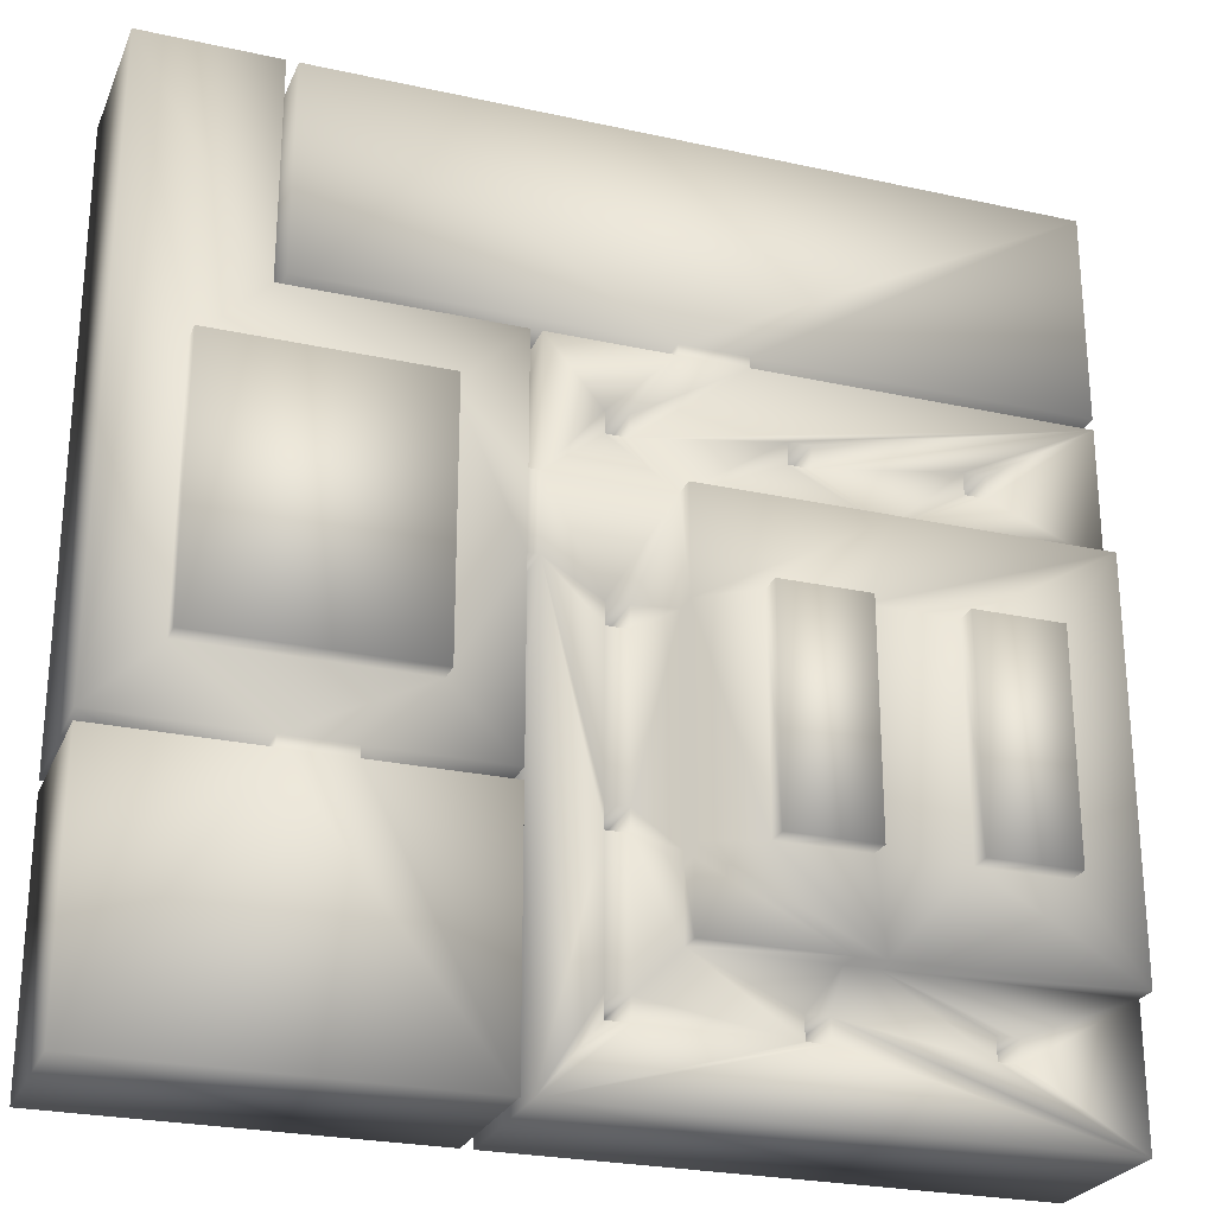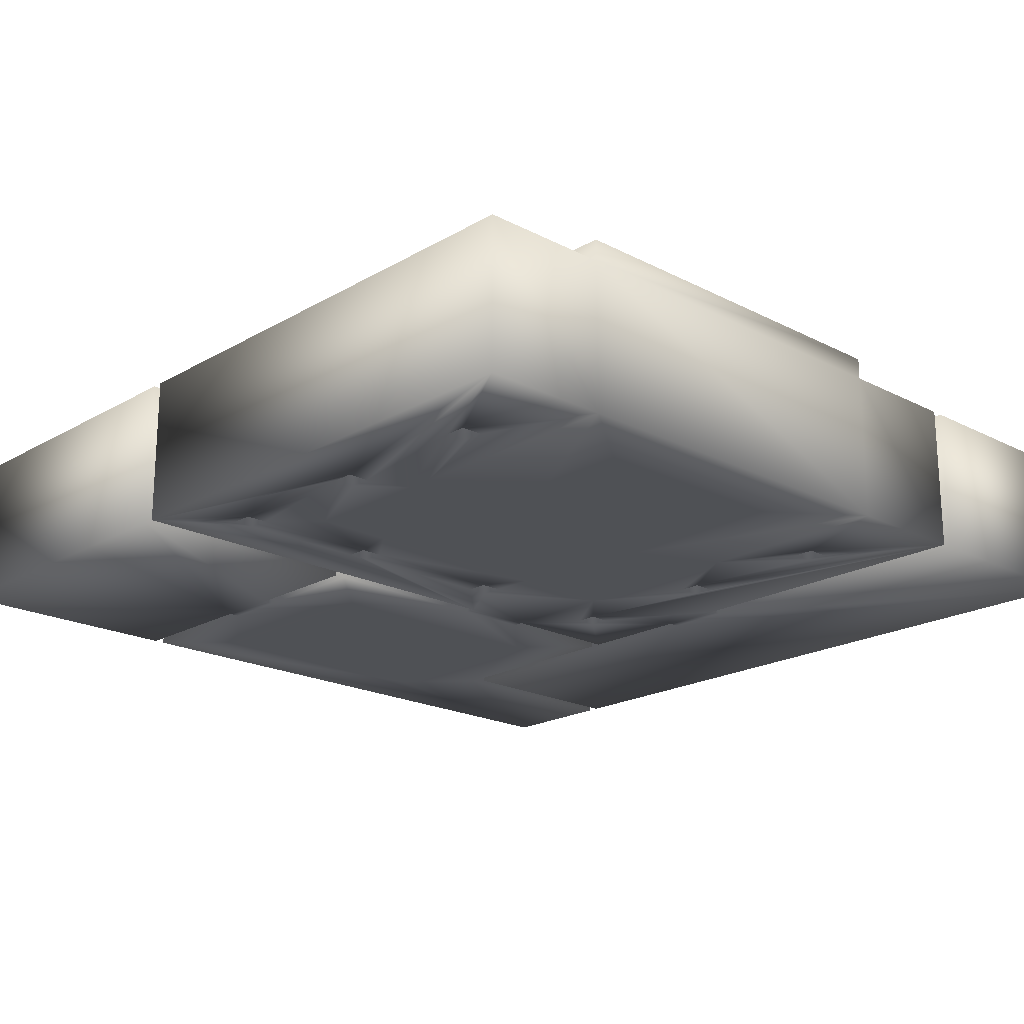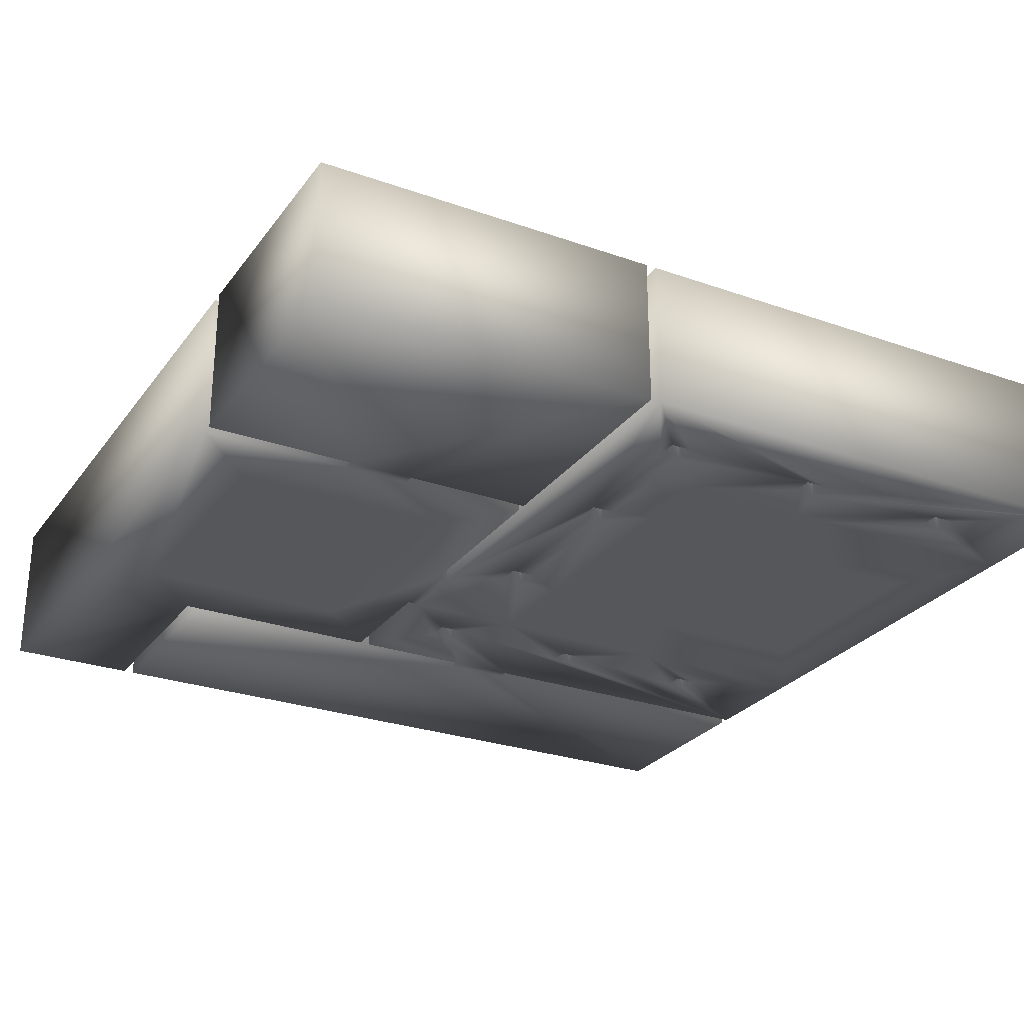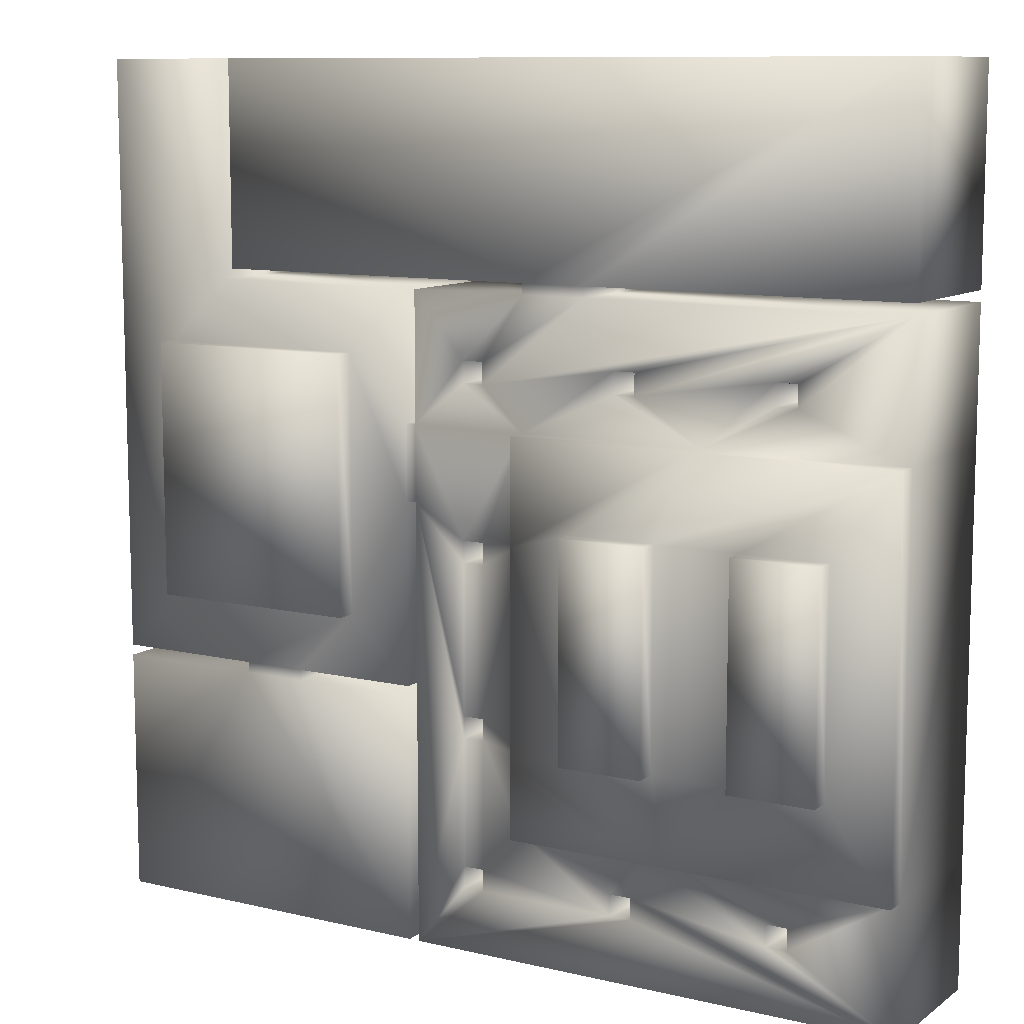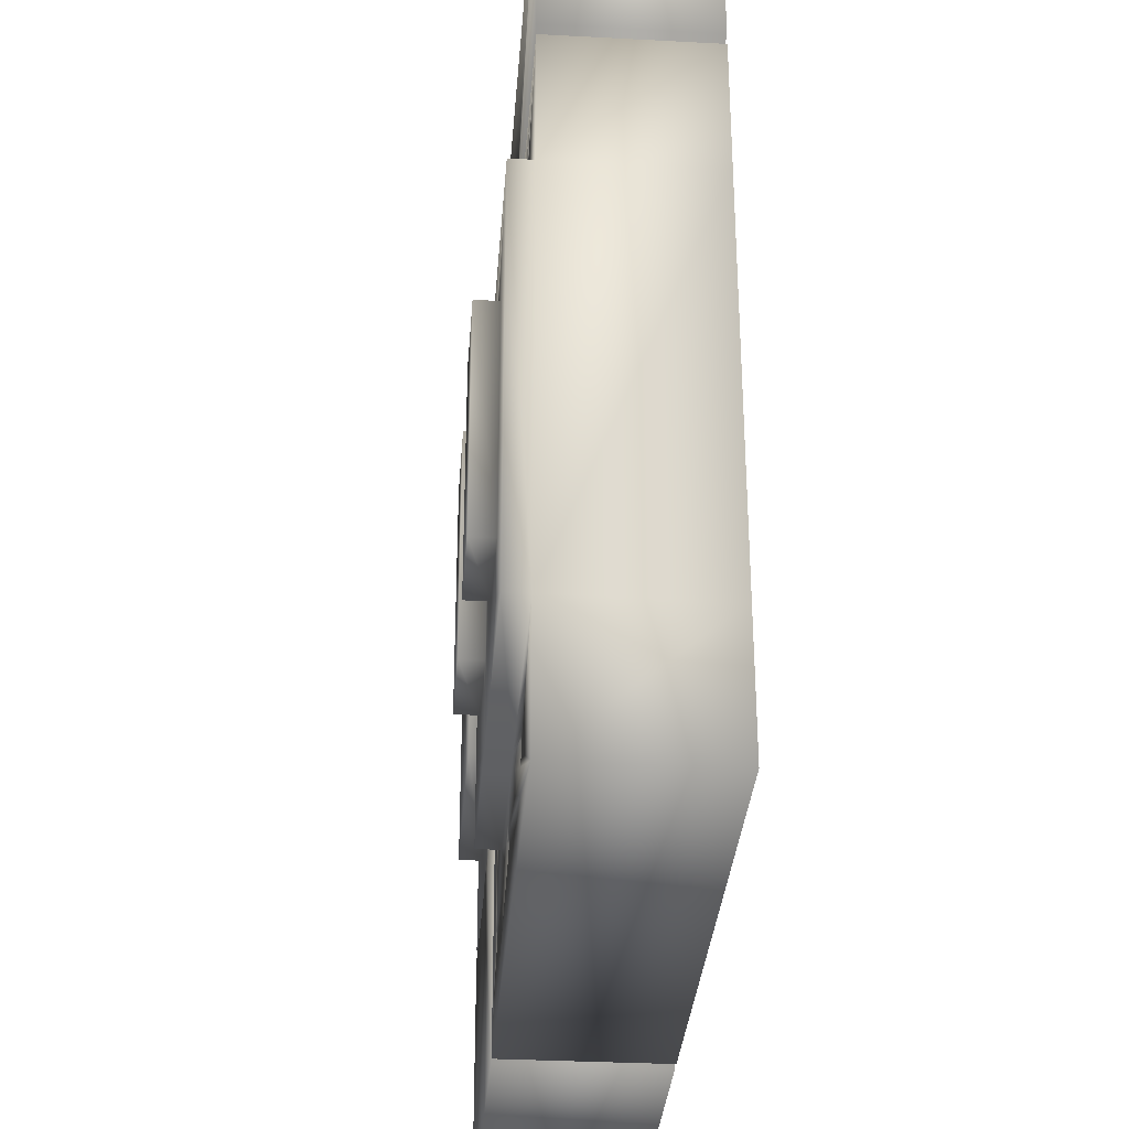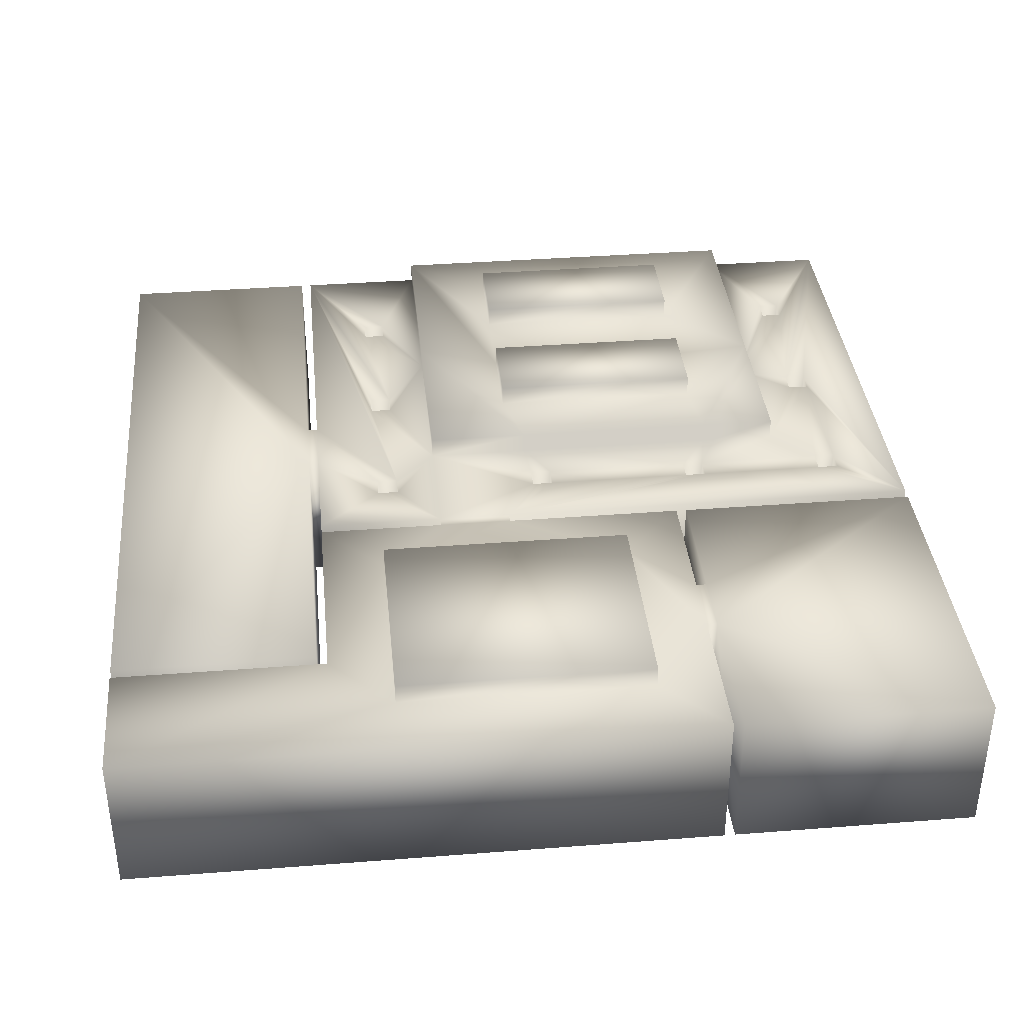
<metadata>
{"format":"obj","ext":"obj","renderer":"f3d","projection":"perspective","resolution":1024,"background":"white","views":[{"elev":-25.4,"azim":-19.5,"up":"+Y"},{"elev":-20.1,"azim":46.6,"up":"+Z"},{"elev":-27.2,"azim":-28.6,"up":"+Z"},{"elev":10.1,"azim":31.1,"up":"+Y"},{"elev":-32.7,"azim":85.8,"up":"+Y"},{"elev":37.2,"azim":-95.7,"up":"+Z"}]}
</metadata>
<code>
v -10 10 0
v 10 10 0
v -10 -10 0
v 10 -10 0
v -7 10 0
v -6.75 10 0
v -7 5 0
v -2 5 0
v -2 2 0
v -1.75 2 0
v 1 5.25 0
v -6.75 5.25 0
v -1.75 -10 0
v -2 -10 0
v -1.75 0.25 0
v -2 0.25 0
v -2 -4 0
v -5 -4 0
v -5 -4.25 0
v -2 -4.25 0
v -10 -4.25 0
v -10 -4 0
v -6.5 -4.25 0
v -6.5 -4 0
v 10 5.25 0
v 10 5 0
v 2.5 5 0
v 2.5 5.25 0
v -0.5 3 0
v -0.5 3.5 0
v 0 3.5 0
v 0 3 0
v 3.25 3 0
v 3.25 3.5 0
v 3.75 3.5 0
v 3.75 3 0
v 7 3 0
v 7 3.5 0
v 7.5 3.5 0
v 7.5 3 0
v -0.5 -1 0
v -0.5 -0.5 0
v 0 -0.5 0
v 0 -1 0
v -0.5 -5 0
v -0.5 -4.5 0
v 0 -4.5 0
v 0 -5 0
v -0.5 -8.5 0
v -0.5 -8 0
v 0 -8 0
v 0 -8.5 0
v 3.25 -8.5 0
v 3.25 -8 0
v 3.75 -8 0
v 3.75 -8.5 0
v 7 -8.5 0
v 7 -8 0
v 7.5 -8.5 0
v 7.5 -8 0
v 4.693 -7 0
v 1 -5.2 0
v 10 2 0
v 10 -7 0
v 1 -0.429 0
v 5.326 2 0
v 1 -5.49 0
v 4.043 -7 0
v 1 2 0
v 1 -7 0
v 4.5 -5 0
v 2.5 -5 0
v 2.5 0 0
v 4.5 0 0
v 8.5 0 0
v 6.5 0 0
v 6.5 -5 0
v 8.5 -5 0
v -8.5 -2.5 0
v -3.5 -2.5 0
v -3.5 3.5 0
v -8.5 3.5 0
v -2 5 3.5
v -1.75 5 0
v 1 5 0
v -10 -4 3.5
v -6.5 -4 3.5
v -10 -4.25 3.5
v -2 0.25 3.5
v -5 -4 3.5
v -1.75 -10 3.5
v 10 -7 3.5
v -6.75 10 3.5
v -6.75 5.25 3.5
v 1 5.25 3.5
v -1.75 5 3.5
v -0.5 3 3.5
v 3.75 3 3.5
v 7 3 3.5
v 7.5 3.5 3.5
v 0 -0.5 3.5
v 0 -1 3.5
v 0 -4.5 3.5
v -0.5 -8.5 3.5
v -0.5 -8 3.5
v 3.25 -8.5 3.5
v 3.75 -8.5 3.5
v 7.5 -8.5 3.5
v -8.5 -2.5 4
v -3.5 -2.5 4
v -3.5 3.5 4
v -8.5 3.5 4
v 4.5 -5 4.5
v 2.5 -5 4.5
v 2.5 0 4.5
v 4.5 0 4.5
v 8.5 0 4.5
v 6.5 0 4.5
v 6.5 -5 4.5
v 8.5 -5 4.5
v 10 2 4
v 1 -0.429 4
v 5.326 2 4
v 1 2 4
v 2.5 0 4
v 4.5 0 4
v 4.693 -7 4
v 1 -5.2 4
v 10 -7 4
v 1 -5.49 4
v 4.043 -7 4
v 1 -7 4
v 4.5 -5 4
v 2.5 -5 4
v 6.5 -5 4
v 8.5 0 4
v 6.5 0 4
v 8.5 -5 4
v 10 10 3.5
v 1 5 3.5
v 10 5.25 3.5
v 10 5 3.5
v 2.5 5 3.5
v 2.5 5.25 3.5
v -0.5 3.5 3.5
v 0 3.5 3.5
v 0 3 3.5
v -10 10 3.5
v -8.5 3.5 3.5
v -7 10 3.5
v -7 5 3.5
v -3.5 3.5 3.5
v -2 2 3.5
v -2 -4 3.5
v -8.5 -2.5 3.5
v -3.5 -2.5 3.5
v -6.5 -4.25 3.5
v -10 -10 3.5
v -2 -10 3.5
v -5 -4.25 3.5
v -2 -4.25 3.5
v 3.25 3 3.5
v 3.25 3.5 3.5
v 3.75 3.5 3.5
v 7 3.5 3.5
v 7.5 3 3.5
v 10 2 3.5
v 5.326 2 3.5
v 1 2 3.5
v -1.75 2 3.5
v -1.75 0.25 3.5
v -0.5 -1 3.5
v -0.5 -0.5 3.5
v -0.5 -4.5 3.5
v 0 -5 3.5
v 1 -5.2 3.5
v 1 -0.429 3.5
v 3.25 -8 3.5
v 7 -8.5 3.5
v 7 -8 3.5
v 7.5 -8 3.5
v 4.693 -7 3.5
v 4.043 -7 3.5
v 1 -7 3.5
v 10 -10 3.5
v 0 -8 3.5
v 0 -8.5 3.5
v 3.75 -8 3.5
v -0.5 -5 3.5
v 1 -5.49 3.5
f 32 34 26
f 84 30 85
f 35 26 34
f 39 26 38
f 51 52 53
f 49 13 52
f 64 59 4
f 48 51 70
f 62 48 67
f 59 57 4
f 69 65 66
f 70 68 67
f 66 65 73
f 61 72 62
f 26 40 63
f 68 62 67
f 57 61 68
f 71 73 72
f 121 126 123
f 138 129 135
f 76 78 75
f 79 81 82
f 17 80 18
f 148 22 1
f 150 1 5
f 151 5 7
f 83 7 8
f 153 8 9
f 170 9 10
f 96 10 84
f 89 170 171
f 86 24 22
f 87 23 24
f 157 21 23
f 88 3 21
f 159 20 14
f 158 14 3
f 161 19 20
f 160 18 19
f 90 17 18
f 154 16 17
f 89 15 16
f 171 13 15
f 91 4 13
f 185 64 4
f 92 63 64
f 167 26 63
f 143 28 27
f 142 27 26
f 144 25 28
f 141 2 25
f 93 12 6
f 139 6 2
f 94 11 12
f 140 84 85
f 95 85 11
f 146 32 31
f 97 30 29
f 147 29 32
f 145 31 30
f 98 33 36
f 163 35 34
f 164 36 35
f 162 34 33
f 166 37 40
f 165 39 38
f 100 40 39
f 99 38 37
f 101 44 43
f 172 42 41
f 102 41 44
f 173 43 42
f 103 48 47
f 189 46 45
f 175 45 48
f 174 47 46
f 187 49 52
f 105 51 50
f 186 52 51
f 104 50 49
f 178 55 54
f 188 56 55
f 106 54 53
f 107 53 56
f 180 60 58
f 108 57 59
f 181 59 60
f 179 58 57
f 112 111 109
f 114 115 113
f 117 120 118
f 123 122 124
f 125 122 123
f 130 131 132
f 130 128 131
f 83 152 151
f 100 142 166
f 80 81 79
f 81 80 16
f 8 81 9
f 9 81 16
f 82 1 22
f 79 82 22
f 10 9 16
f 79 22 24
f 80 79 24
f 29 10 69
f 32 29 69
f 34 32 69
f 33 34 69
f 38 36 66
f 37 38 66
f 36 33 66
f 33 69 66
f 24 23 18
f 80 24 18
f 65 69 43
f 44 65 43
f 41 42 15
f 43 69 42
f 21 3 23
f 14 20 19
f 3 14 23
f 14 19 23
f 69 10 42
f 42 10 15
f 15 10 16
f 19 18 23
f 16 80 17
f 26 27 32
f 32 27 31
f 25 2 28
f 27 28 85
f 31 27 85
f 29 30 10
f 30 31 85
f 2 6 11
f 28 2 11
f 12 11 6
f 10 30 84
f 11 85 28
f 140 145 96
f 147 143 142
f 146 143 147
f 144 139 141
f 140 144 143
f 140 143 146
f 170 145 97
f 140 146 145
f 95 93 139
f 95 139 144
f 93 95 94
f 96 145 170
f 144 140 95
f 86 149 155
f 86 148 149
f 142 163 147
f 90 156 154
f 89 156 152
f 89 152 153
f 152 83 153
f 154 156 89
f 163 142 164
f 87 155 156
f 90 87 156
f 90 157 87
f 157 90 160
f 157 158 88
f 160 161 159
f 157 159 158
f 157 160 159
f 87 86 155
f 165 142 100
f 167 166 142
f 169 147 163
f 169 163 162
f 168 98 165
f 168 165 99
f 168 162 98
f 168 169 162
f 169 170 97
f 169 97 147
f 187 91 104
f 101 169 177
f 101 177 102
f 171 173 172
f 173 169 101
f 173 170 169
f 171 170 173
f 4 57 55
f 53 54 70
f 51 53 70
f 57 68 55
f 55 68 54
f 67 48 70
f 68 70 54
f 185 179 108
f 106 187 186
f 183 182 179
f 188 179 185
f 188 183 179
f 178 183 188
f 178 184 183
f 71 72 61
f 184 178 106
f 184 106 186
f 153 170 89
f 61 62 68
f 184 186 175
f 184 175 190
f 190 175 176
f 110 156 155
f 109 110 155
f 109 155 149
f 112 109 149
f 112 149 152
f 111 112 152
f 111 152 156
f 110 111 156
f 124 169 168
f 129 121 92
f 127 129 182
f 129 92 182
f 184 190 132
f 130 132 190
f 123 124 168
f 123 168 167
f 136 118 137
f 117 118 136
f 117 136 138
f 120 117 138
f 135 120 138
f 119 120 135
f 119 135 137
f 137 118 119
f 116 126 133
f 113 116 133
f 113 133 134
f 114 113 134
f 114 134 125
f 115 114 125
f 126 115 125
f 126 116 115
f 7 81 8
f 40 26 39
f 36 26 35
f 7 1 82
f 36 38 26
f 15 46 41
f 44 46 47
f 13 50 45
f 50 13 49
f 48 62 47
f 47 65 44
f 50 48 45
f 45 15 13
f 55 56 4
f 52 13 53
f 66 74 63
f 13 56 53
f 77 64 78
f 40 66 63
f 65 72 73
f 60 61 58
f 164 142 98
f 71 77 74
f 74 76 63
f 63 78 64
f 76 75 63
f 128 134 127
f 125 134 122
f 126 135 133
f 121 137 126
f 129 138 121
f 121 136 137
f 149 148 151
f 142 165 98
f 172 174 171
f 103 174 102
f 167 168 166
f 104 91 105
f 185 108 92
f 103 176 175
f 102 177 103
f 180 182 181
f 185 107 188
f 106 91 187
f 60 59 64
f 106 107 91
f 189 105 91
f 189 175 105
f 91 171 189
f 58 61 57
f 74 73 71
f 123 126 125
f 135 129 127
f 77 78 76
f 86 22 148
f 148 1 150
f 150 5 151
f 151 7 83
f 83 8 153
f 153 9 170
f 170 10 96
f 87 24 86
f 157 23 87
f 88 21 157
f 158 3 88
f 161 20 159
f 159 14 158
f 160 19 161
f 90 18 160
f 154 17 90
f 89 16 154
f 171 15 89
f 91 13 171
f 185 4 91
f 92 64 185
f 167 63 92
f 142 26 167
f 144 28 143
f 143 27 142
f 141 25 144
f 139 2 141
f 94 12 93
f 93 6 139
f 95 11 94
f 96 84 140
f 140 85 95
f 147 32 146
f 145 30 97
f 97 29 147
f 146 31 145
f 162 33 98
f 164 35 163
f 98 36 164
f 163 34 162
f 99 37 166
f 100 39 165
f 166 40 100
f 165 38 99
f 102 44 101
f 173 42 172
f 172 41 102
f 101 43 173
f 175 48 103
f 174 46 189
f 189 45 175
f 103 47 174
f 104 49 187
f 186 51 105
f 187 52 186
f 105 50 104
f 188 55 178
f 107 56 188
f 178 54 106
f 106 53 107
f 181 60 180
f 179 57 108
f 108 59 181
f 180 58 179
f 109 111 110
f 113 115 116
f 118 120 119
f 131 128 127
f 151 152 149
f 179 182 180
f 82 81 7
f 5 1 7
f 41 46 44
f 62 65 47
f 51 48 50
f 46 15 45
f 73 74 66
f 4 56 13
f 61 64 77
f 37 66 40
f 62 72 65
f 64 61 60
f 76 74 77
f 61 77 71
f 75 78 63
f 127 134 133
f 122 134 128
f 135 126 137
f 133 135 127
f 121 138 136
f 151 148 150
f 102 174 172
f 166 168 99
f 92 108 181
f 103 177 176
f 181 182 92
f 91 107 185
f 105 175 186
f 189 171 174
f 190 128 130
f 128 190 176
f 122 128 176
f 122 176 177
f 177 169 122
f 124 122 169
f 121 123 167
f 92 121 167
f 127 182 183
f 131 127 183
f 131 183 184
f 132 131 184

</code>
